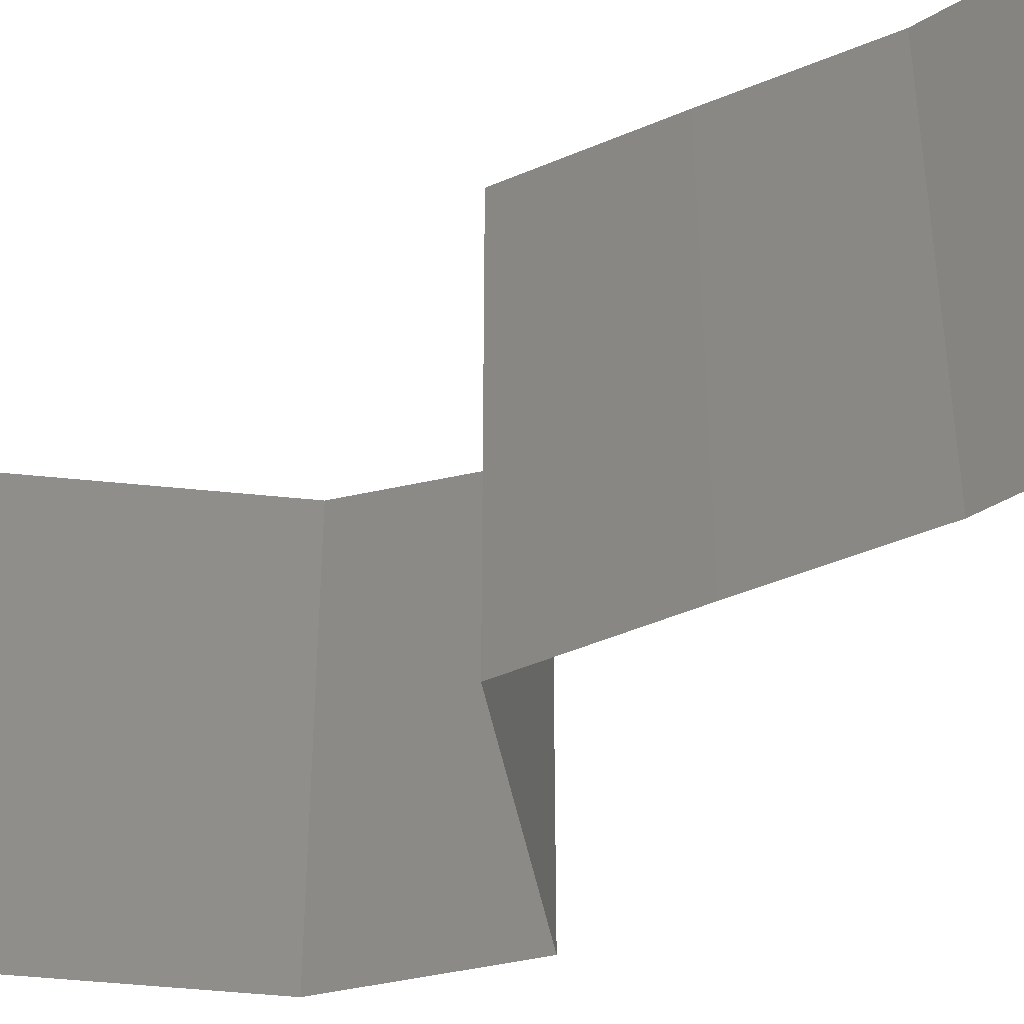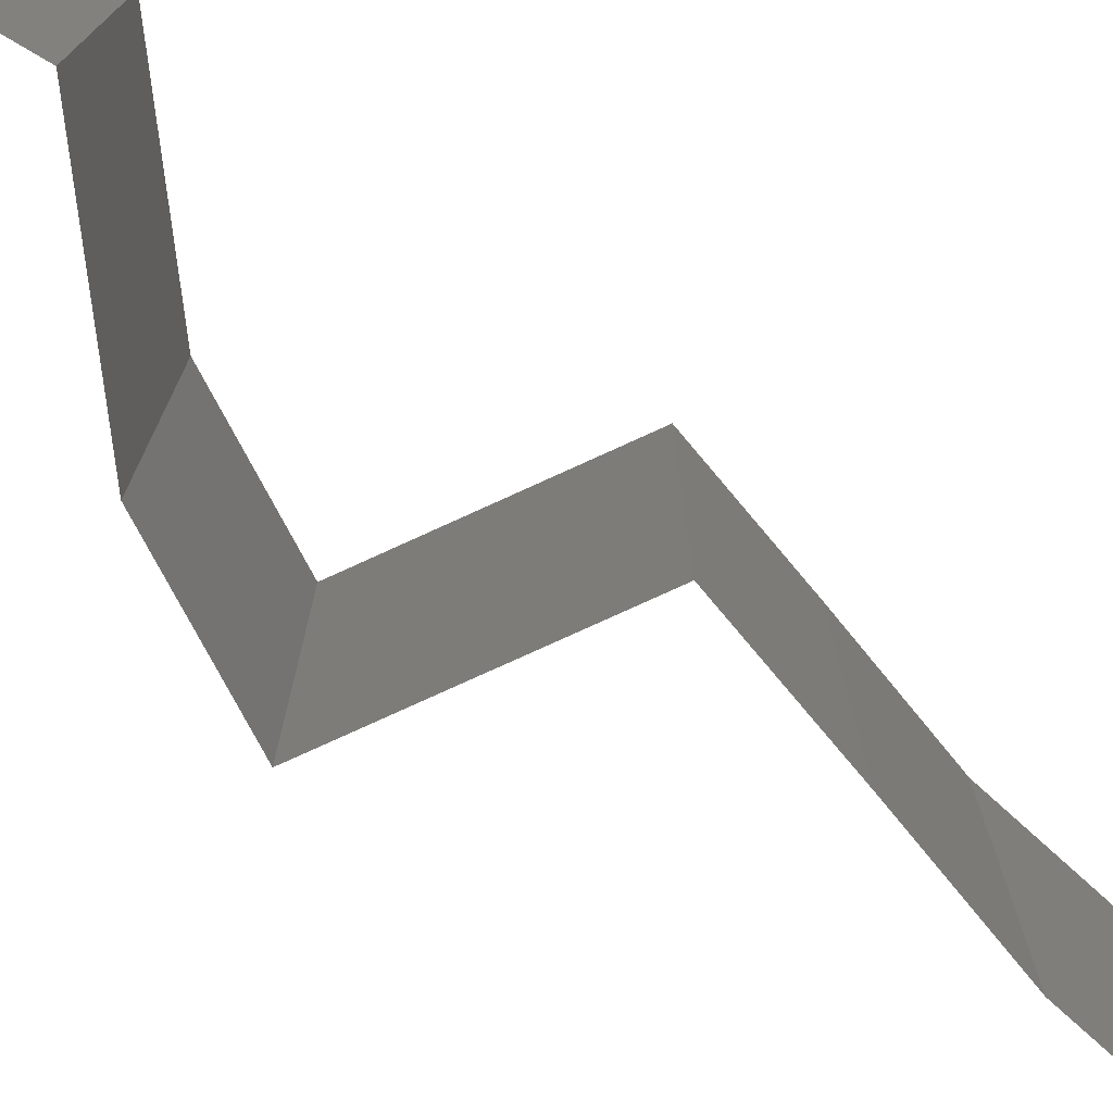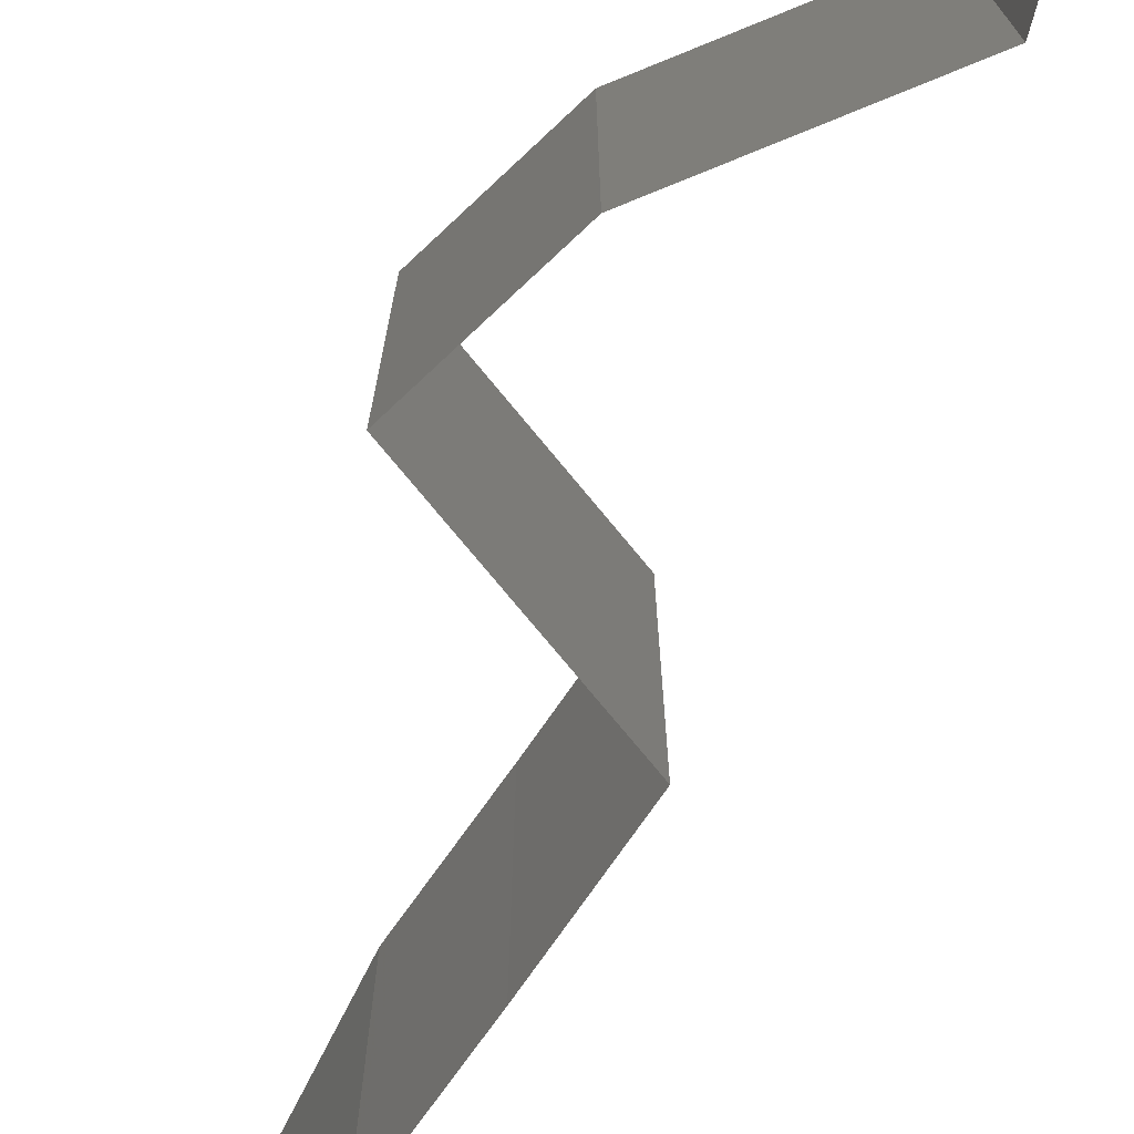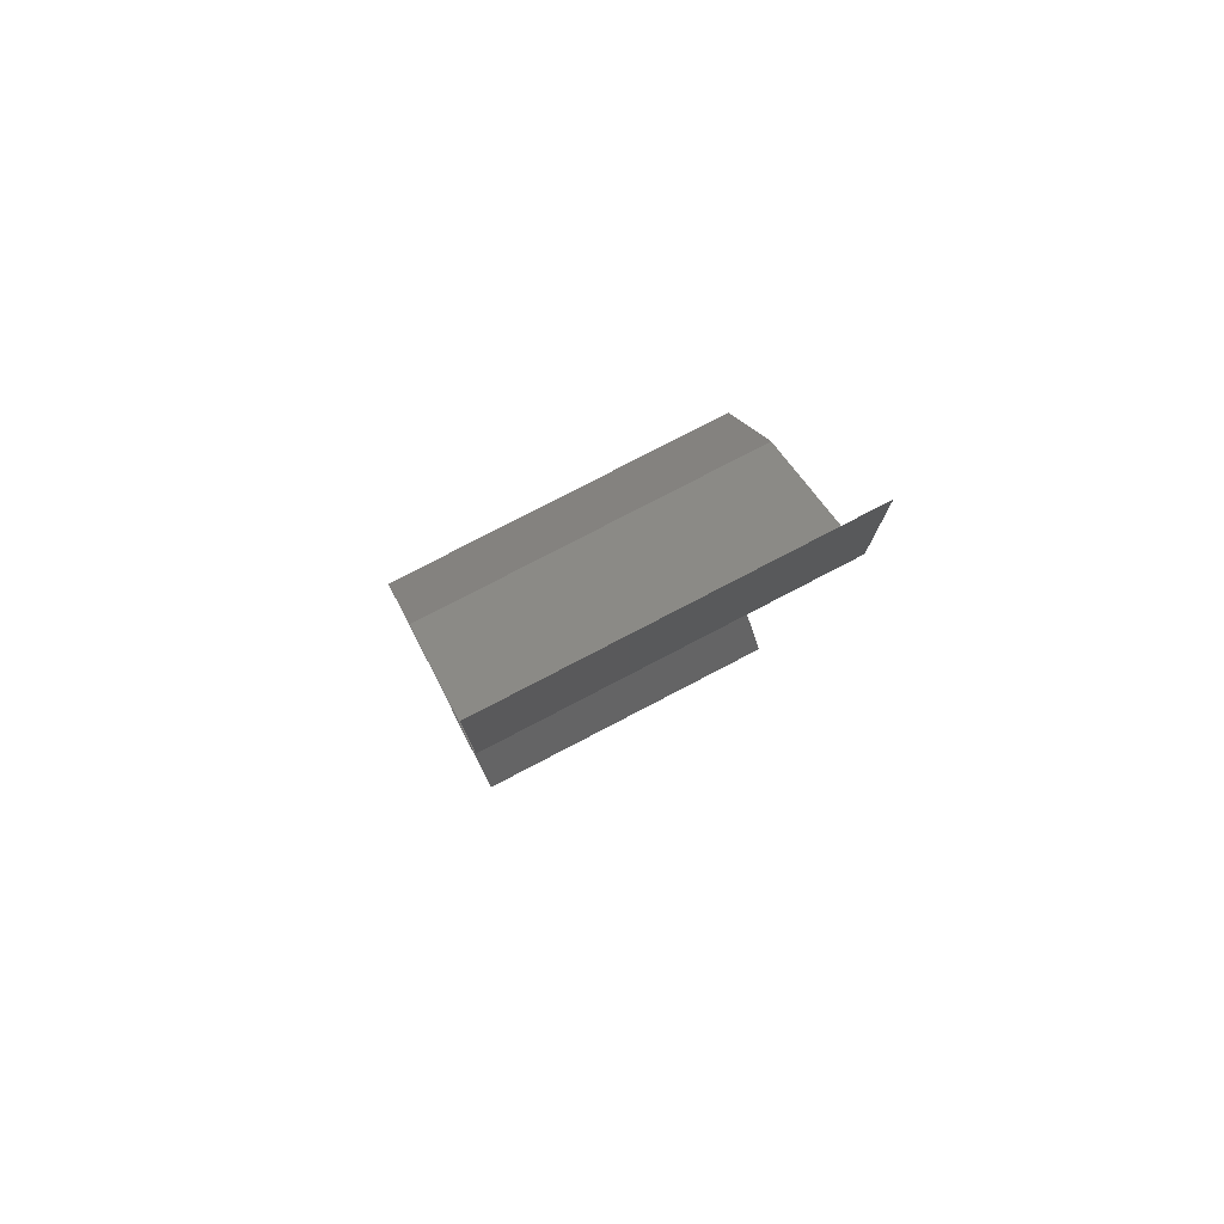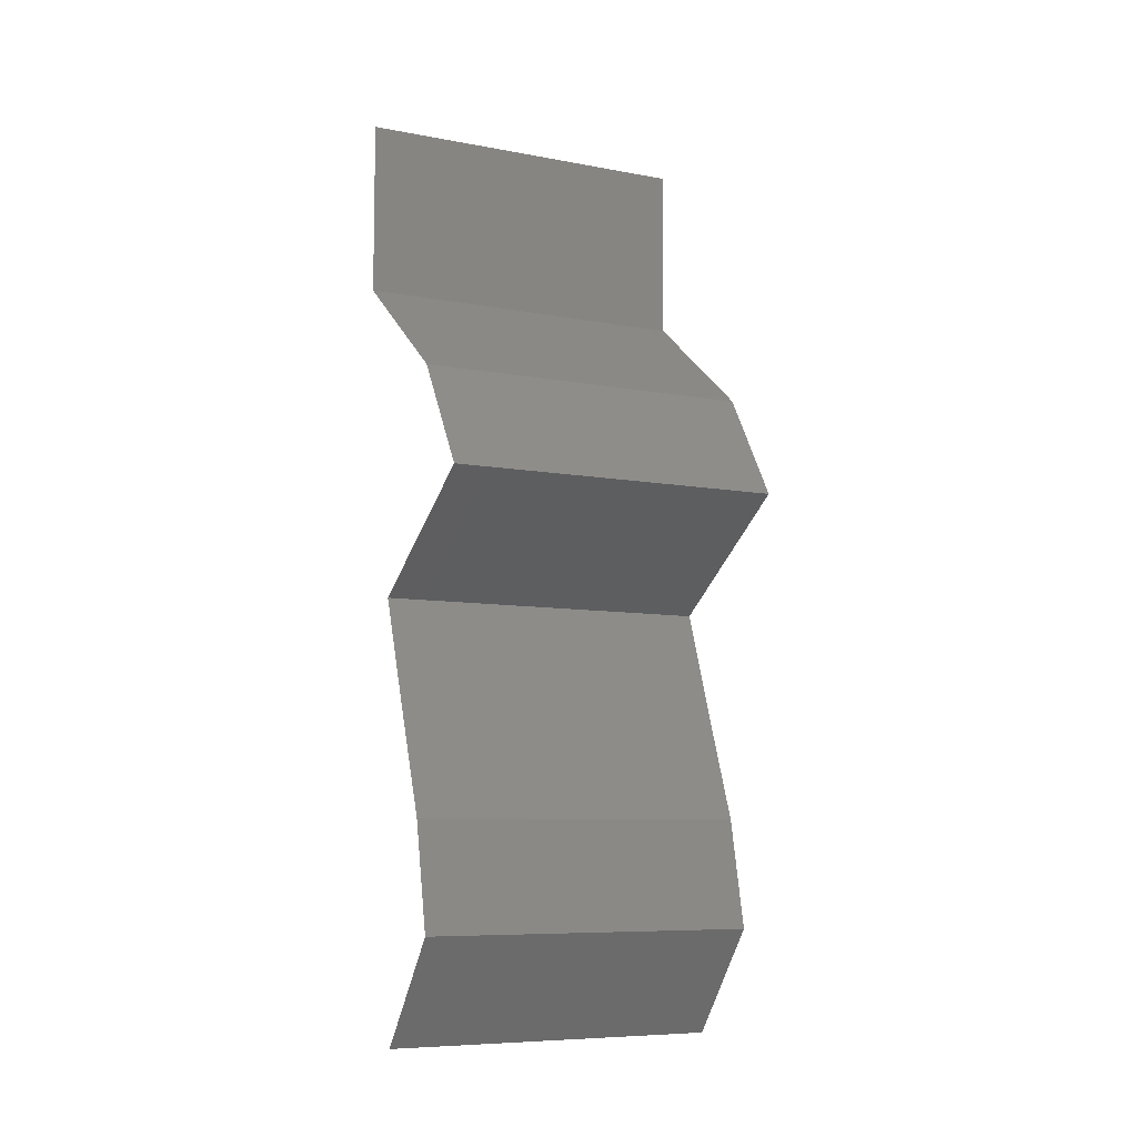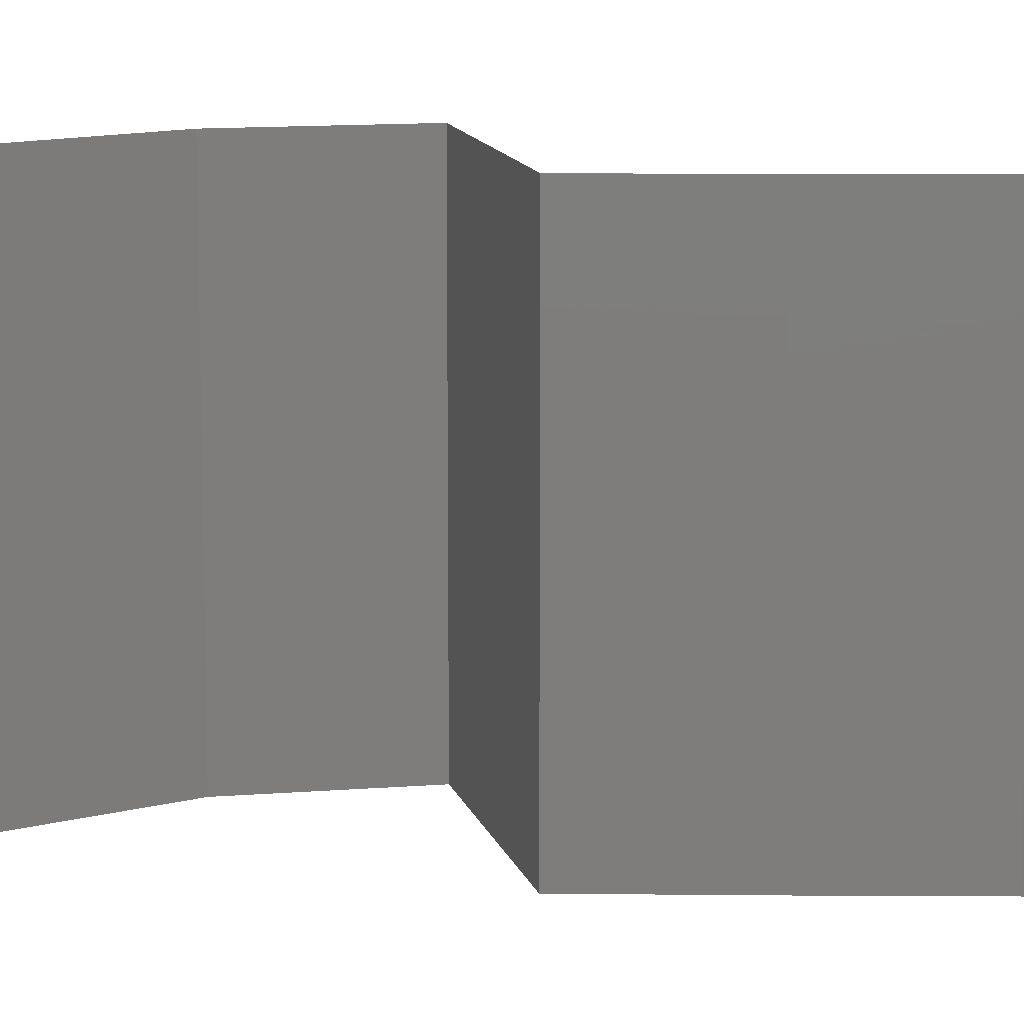
<metadata>
{"format":"stl","ext":"stl","renderer":"f3d","projection":"perspective","resolution":1024,"background":"white","views":[{"elev":-46.5,"azim":-44.5,"up":"+Z"},{"elev":-77.7,"azim":-120.6,"up":"+Z"},{"elev":-75.9,"azim":164.4,"up":"+Z"},{"elev":78.7,"azim":-117.5,"up":"+Y"},{"elev":-7.9,"azim":62.2,"up":"+Y"},{"elev":12.7,"azim":-69.2,"up":"+Z"}]}
</metadata>
<code>
# stl→obj: 43 verts, 64 faces
v 0.04 0.06 0
v 0.04 0.05493 0.005
v 0.04 0.04986 0
v 0.04 0.04986 0.02
v 0.04 0.05493 0.015
v 0.04 0.06 0.02
v 0.04 0.04986 0.01
v 0.04 0.06 0.01
v 0.04403 0.04675 0.005
v 0.04805 0.04363 0
v 0.04805 0.04363 0.02
v 0.04403 0.04675 0.015
v 0.04805 0.04363 0.01
v 0.04994 0.04051 0.005
v 0.05183 0.0374 0
v 0.04994 0.04051 0.015
v 0.05183 0.0374 0.01
v 0.05183 0.0374 0.02
v 0.04289 0.03116 0.02
v 0.04736 0.03428 0.01448
v 0.04736 0.03428 0.005494
v 0.04289 0.03116 0
v 0.04289 0.03116 0.01
v 0.04509 0.02493 0.01
v 0.04399 0.02805 0.005
v 0.04509 0.02493 0.02
v 0.04399 0.02805 0.015
v 0.04509 0.02493 0
v 0.04736 0.0187 0.02
v 0.04622 0.02181 0.015
v 0.04736 0.0187 0.01
v 0.04622 0.02181 0.005
v 0.04736 0.0187 0
v 0.04863 0.01247 0.02
v 0.04799 0.01558 0.015
v 0.04863 0.01247 0.01
v 0.04799 0.01558 0.005
v 0.04863 0.01247 0
v 0.04628 0.009349 0.015
v 0.04393 0.006233 0
v 0.04628 0.009349 0.005
v 0.04393 0.006233 0.01
v 0.04393 0.006233 0.02
f 1 2 3
f 4 5 6
f 2 5 7
f 8 5 2
f 6 5 8
f 3 2 7
f 8 2 1
f 7 5 4
f 3 9 10
f 11 12 4
f 4 12 7
f 10 9 13
f 12 9 7
f 13 9 12
f 7 9 3
f 13 12 11
f 10 14 15
f 13 16 17
f 17 14 13
f 18 16 11
f 13 14 10
f 11 16 13
f 15 14 17
f 17 16 18
f 19 20 18
f 15 21 22
f 18 20 17
f 22 21 23
f 20 21 17
f 17 21 15
f 23 21 20
f 23 20 19
f 24 25 23
f 26 27 19
f 23 27 24
f 22 25 28
f 23 25 22
f 19 27 23
f 28 25 24
f 24 27 26
f 29 30 26
f 31 32 24
f 24 30 31
f 28 32 33
f 24 32 28
f 26 30 24
f 33 32 31
f 31 30 29
f 34 35 29
f 36 37 31
f 33 37 38
f 31 35 36
f 31 37 33
f 29 35 31
f 38 37 36
f 36 35 34
f 34 39 36
f 40 41 42
f 36 41 38
f 42 39 43
f 42 41 36
f 43 39 34
f 38 41 40
f 36 39 42

</code>
